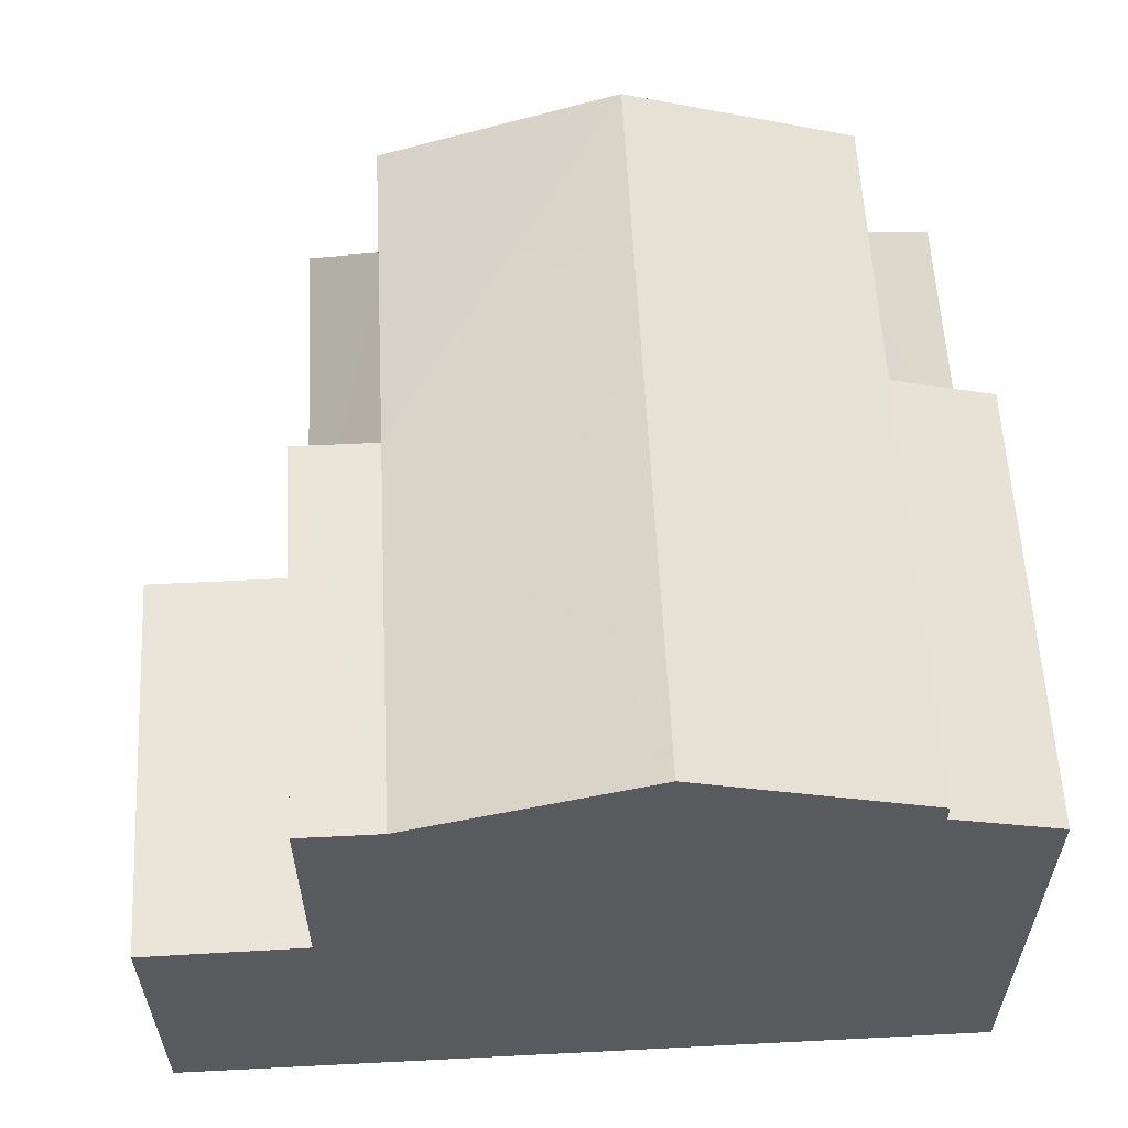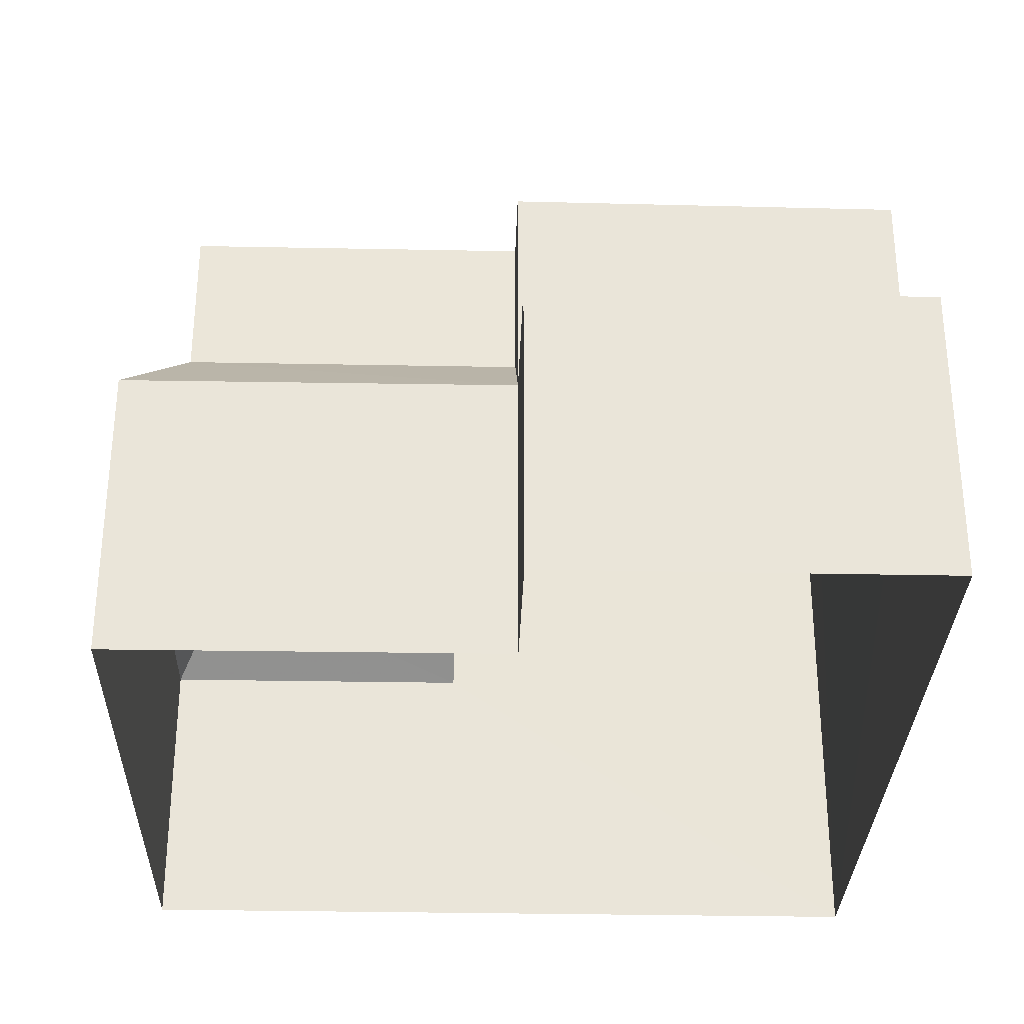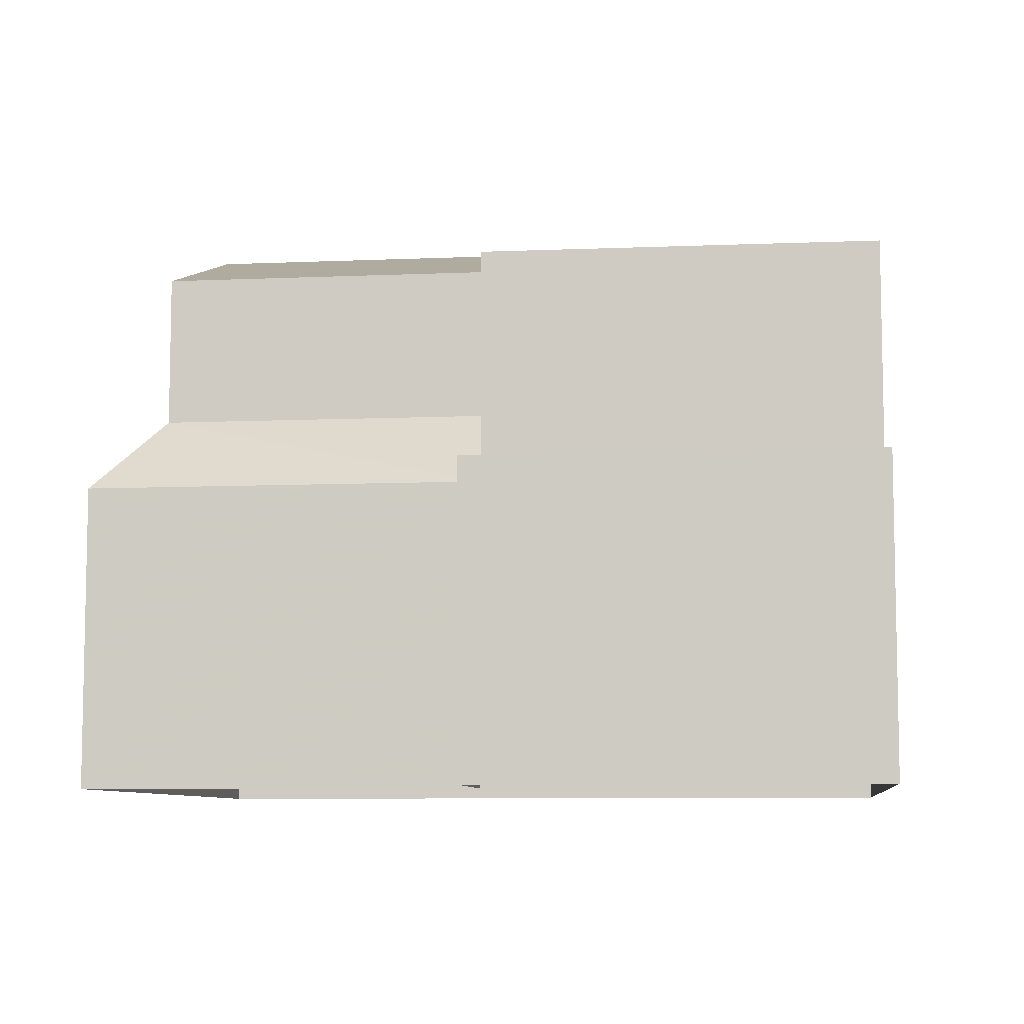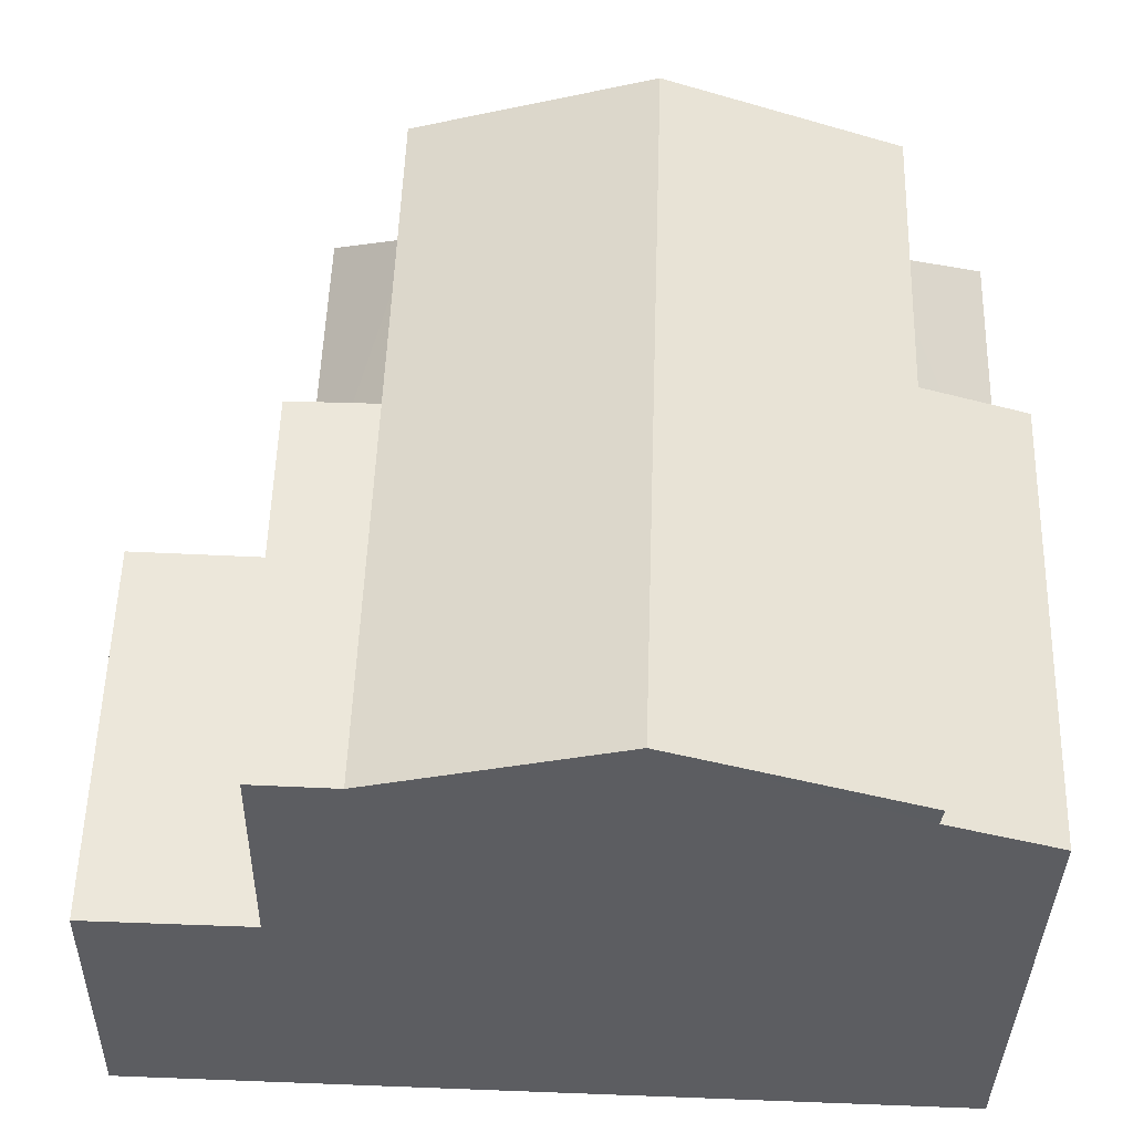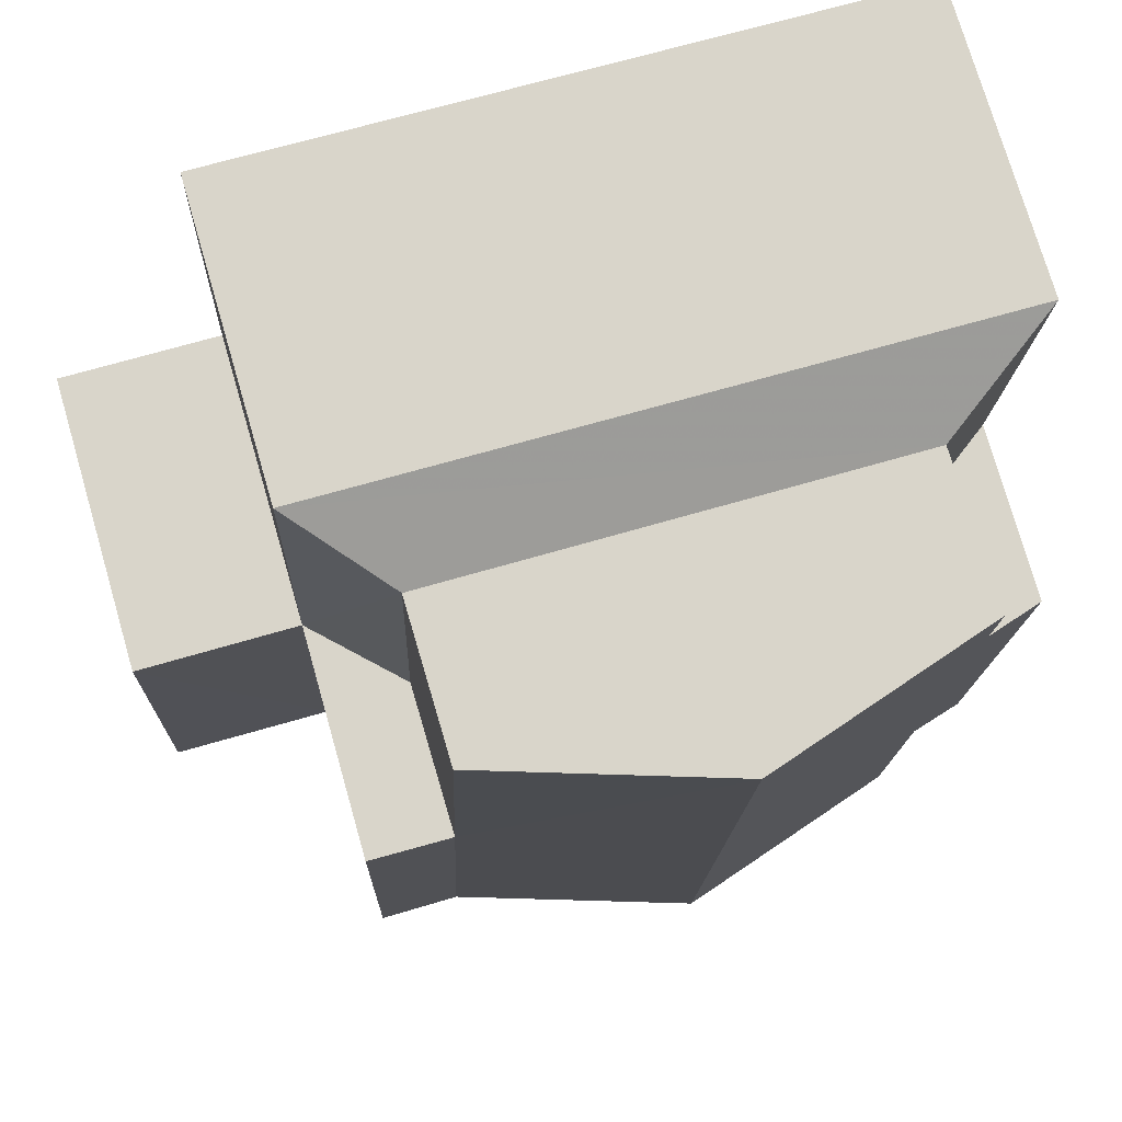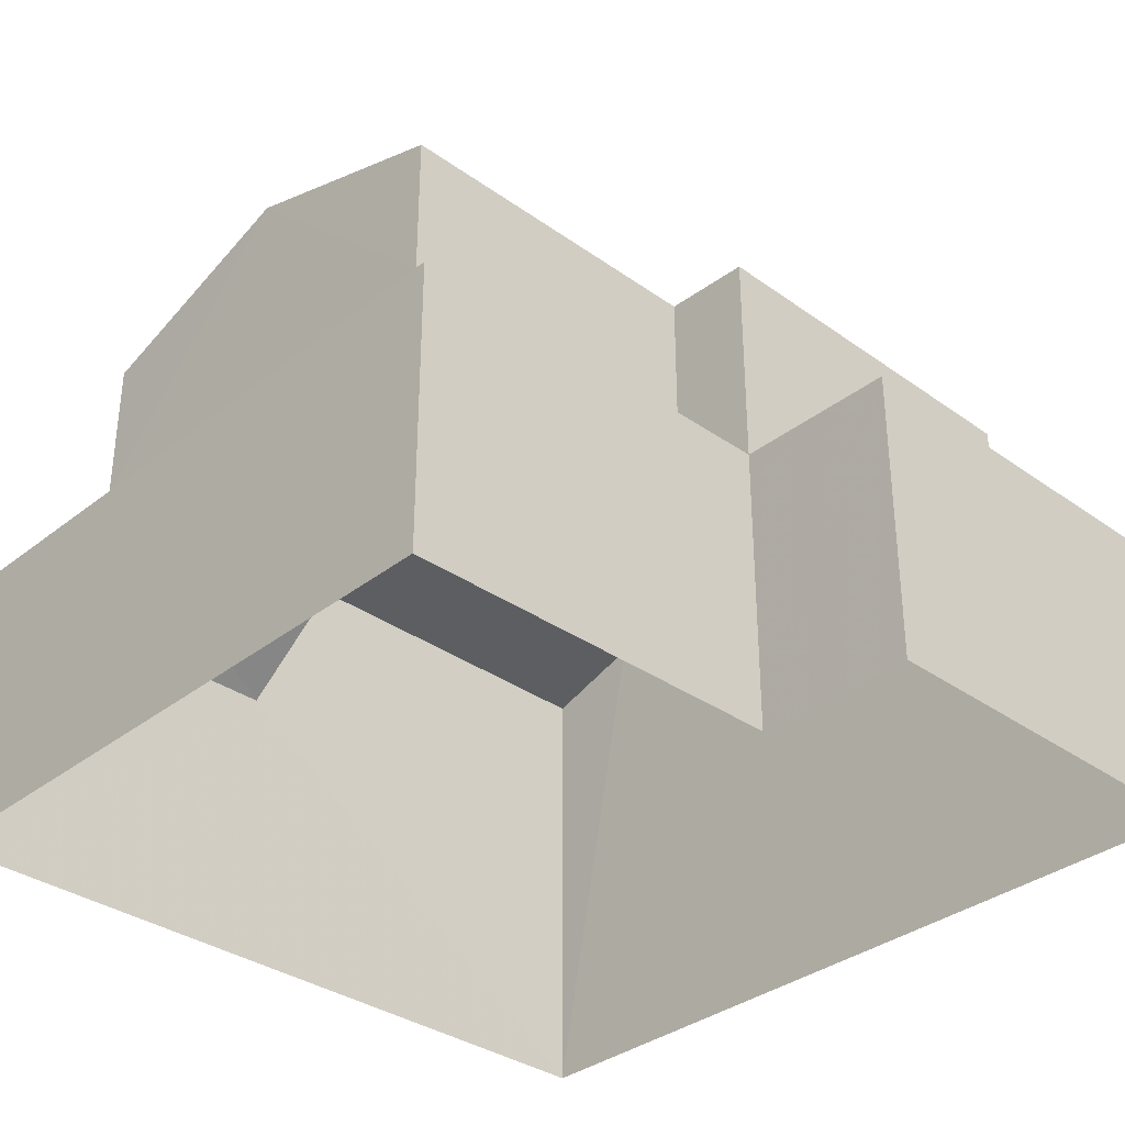
<metadata>
{"format":"obj","ext":"obj","renderer":"f3d","projection":"perspective","resolution":1024,"background":"white","views":[{"elev":58.8,"azim":-4.8,"up":"+Z"},{"elev":-30.6,"azim":-93.4,"up":"+Z"},{"elev":-7.8,"azim":-84.9,"up":"+Z"},{"elev":-36.4,"azim":-1.1,"up":"+Y"},{"elev":75.5,"azim":-16.1,"up":"+Y"},{"elev":-34.4,"azim":-135.4,"up":"+Z"}]}
</metadata>
<code>
v -3.738e+05 -1.044e+05 24.47
v -3.738e+05 -1.044e+05 24.47
v -3.738e+05 -1.044e+05 24.47
v -3.738e+05 -1.044e+05 24.47
v -3.738e+05 -1.044e+05 24.47
v -3.738e+05 -1.044e+05 24.47
v -3.738e+05 -1.044e+05 30.55
v -3.738e+05 -1.044e+05 31.42
v -3.738e+05 -1.044e+05 30.55
v -3.738e+05 -1.044e+05 31.42
v -3.738e+05 -1.044e+05 30.55
v -3.738e+05 -1.044e+05 30.32
v -3.738e+05 -1.044e+05 29.95
v -3.738e+05 -1.044e+05 29.95
v -3.738e+05 -1.044e+05 30.32
v -3.738e+05 -1.044e+05 30.55
v -3.738e+05 -1.044e+05 30.55
v -3.738e+05 -1.044e+05 27.9
v -3.738e+05 -1.044e+05 28.82
v -3.738e+05 -1.044e+05 28.82
v -3.738e+05 -1.044e+05 27.9
v -3.738e+05 -1.044e+05 27.9
v -3.738e+05 -1.044e+05 27.9
v -3.738e+05 -1.044e+05 27.9
v -3.738e+05 -1.044e+05 27.9
v -3.738e+05 -1.044e+05 28.82
v -3.738e+05 -1.044e+05 27.9
v -3.738e+05 -1.044e+05 28.82
v -3.738e+05 -1.044e+05 30.55
v -3.738e+05 -1.044e+05 30.55
f 1 2 3
f 3 2 4
f 4 2 5
f 2 6 5
f 7 8 9
f 9 10 11
f 9 8 10
f 12 13 14
f 12 15 13
f 8 16 10
f 8 17 16
f 18 19 20
f 18 21 19
f 22 23 24
f 22 25 23
f 26 27 25
f 28 26 25
f 19 21 27
f 26 19 27
f 7 29 30
f 7 9 29
f 2 25 27
f 6 2 27
f 27 5 6
f 27 21 5
f 8 15 17
f 15 4 13
f 22 3 4
f 30 22 7
f 22 8 7
f 24 3 22
f 22 15 8
f 22 4 15
f 2 1 23
f 25 2 23
f 16 19 10
f 19 26 10
f 26 11 10
f 11 26 28
f 9 11 28
f 28 29 9
f 28 25 29
f 20 19 12
f 19 16 12
f 12 17 15
f 12 16 17
f 24 1 3
f 24 23 1
f 14 20 12
f 14 18 20
f 14 13 18
f 13 4 18
f 18 5 21
f 18 4 5
f 25 30 29
f 25 22 30

</code>
